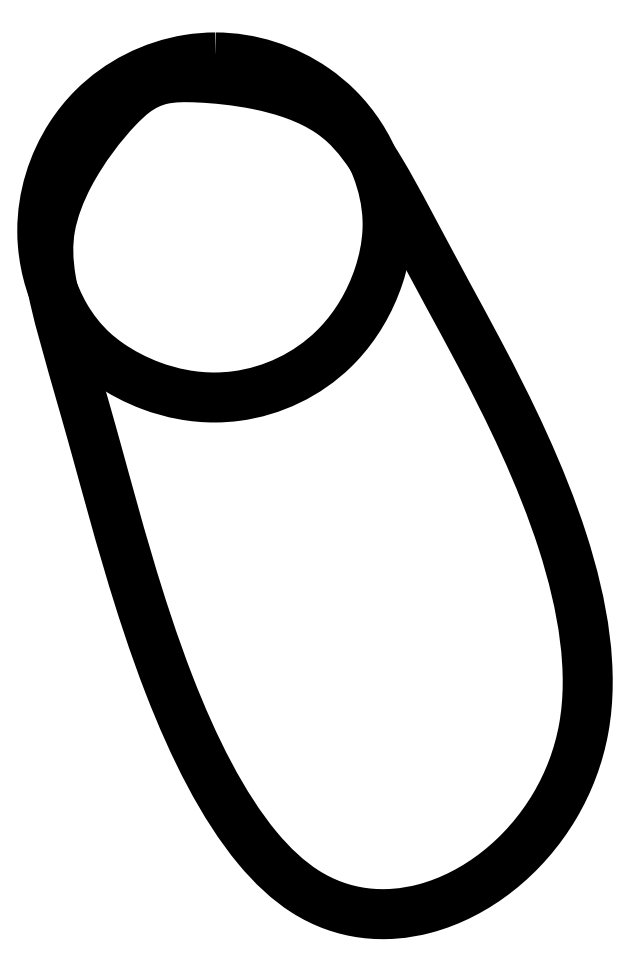
<metadata>
{"format":"dxf","ext":"dxf","renderer":"ezdxf+matplotlib","layout":"modelspace","background":"white","min_lineweight":24,"dpi":150}
</metadata>
<code>
0
SECTION
2
ENTITIES
0
SPLINE
8
0
70
0
71
3
72
11
73
7
74
0
42
1e-09
43
1e-10
44
1e-10
40
0
40
0
40
0
40
0
40
0.5061
40
0.5061
40
0.5061
40
1
40
1
40
1
40
1
10
-14.64
20
92.46
30
0
10
-15.37
20
91.6
30
0
10
-16.08
20
90.74
30
0
10
-16.79
20
89.88
30
0
10
-17.48
20
89.03
30
0
10
-18.17
20
88.19
30
0
10
-18.84
20
87.34
30
0
0
SPLINE
8
0
70
2
71
3
72
71
73
67
74
0
42
1e-09
43
1e-10
44
1e-10
40
0
40
0
40
0
40
0
40
0.3954
40
0.3954
40
0.3954
40
0.7656
40
0.7656
40
0.7656
40
1
40
1
40
1
40
1.618
40
1.618
40
1.618
40
2
40
2
40
2
40
2.345
40
2.345
40
2.345
40
2.884
40
2.884
40
2.884
40
3
40
3
40
3
40
3.473
40
3.473
40
3.473
40
3.842
40
3.842
40
3.842
40
4
40
4
40
4
40
4.351
40
4.351
40
4.351
40
4.798
40
4.798
40
4.798
40
5
40
5
40
5
40
5.413
40
5.413
40
5.413
40
5.838
40
5.838
40
5.838
40
6
40
6
40
6
40
6.501
40
6.501
40
6.501
40
6.88
40
6.88
40
6.88
40
7
40
7
40
7
40
7.54
40
7.54
40
7.54
40
8
40
8
40
8
40
8
10
-18.84
20
87.34
30
0
10
-22.46
20
87.51
30
0
10
-25.45
20
87.49
30
0
10
-28.23
20
86.88
30
0
10
-30.84
20
86.3
30
0
10
-33.21
20
85.16
30
0
10
-35.46
20
83.43
30
0
10
-36.88
20
82.33
30
0
10
-38.27
20
81.01
30
0
10
-39.75
20
79.45
30
0
10
-43.66
20
75.32
30
0
10
-48.41
20
69.26
30
0
10
-52.01
20
62.42
30
0
10
-54.23
20
58.18
30
0
10
-56.02
20
53.65
30
0
10
-56.84
20
49.03
30
0
10
-57.57
20
44.86
30
0
10
-57.47
20
40.7
30
0
10
-56.65
20
35.74
30
0
10
-55.36
20
27.99
30
0
10
-52.36
20
18.19
30
0
10
-47.83
20
2.247
30
0
10
-46.86
20
-1.191
30
0
10
-45.81
20
-4.914
30
0
10
-44.69
20
-8.959
30
0
10
-40.15
20
-25.41
30
0
10
-34.35
20
-47.4
30
0
10
-26.43
20
-67.83
30
0
10
-20.25
20
-83.78
30
0
10
-12.76
20
-98.75
30
0
10
-3.902
20
-109.4
30
0
10
-0.1024
20
-114
30
0
10
3.948
20
-117.8
30
0
10
8.264
20
-120.5
30
0
10
17.84
20
-126.6
30
0
10
28.61
20
-127.6
30
0
10
38.92
20
-124.9
30
0
10
52.02
20
-121.3
30
0
10
64.31
20
-111.7
30
0
10
72.05
20
-98.64
30
0
10
75.55
20
-92.71
30
0
10
78.12
20
-86.06
30
0
10
79.42
20
-78.91
30
0
10
82.07
20
-64.32
30
0
10
79.33
20
-47.69
30
0
10
74.02
20
-31.18
30
0
10
68.56
20
-14.18
30
0
10
60.34
20
2.642
30
0
10
52.77
20
16.94
30
0
10
49.9
20
22.37
30
0
10
47.12
20
27.44
30
0
10
44.64
20
32.03
30
0
10
36.94
20
46.24
30
0
10
31.97
20
56.05
30
0
10
27.67
20
63.22
30
0
10
24.41
20
68.66
30
0
10
21.51
20
72.62
30
0
10
18.08
20
75.73
30
0
10
16.99
20
76.72
30
0
10
15.86
20
77.61
30
0
10
14.65
20
78.43
30
0
10
9.23
20
82.11
30
0
10
2.587
20
84.23
30
0
10
-3.843
20
85.54
30
0
10
-9.314
20
86.65
30
0
10
-14.63
20
87.14
30
0
10
-18.84
20
87.34
30
0
0
SPLINE
8
0
70
0
71
3
72
11
73
7
74
0
42
1e-09
43
1e-10
44
1e-10
40
0
40
0
40
0
40
0
40
0.5061
40
0.5061
40
0.5061
40
1
40
1
40
1
40
1
10
-14.64
20
92.46
30
0
10
-15.37
20
91.6
30
0
10
-16.08
20
90.74
30
0
10
-16.79
20
89.88
30
0
10
-17.48
20
89.03
30
0
10
-18.17
20
88.19
30
0
10
-18.84
20
87.34
30
0
0
SPLINE
8
0
70
2
71
3
72
65
73
61
74
0
42
1e-09
43
1e-10
44
1e-10
40
-8
40
-8
40
-8
40
-8
40
-7.223
40
-7.223
40
-7.223
40
-7
40
-7
40
-7
40
-6.473
40
-6.473
40
-6.473
40
-6.084
40
-6.084
40
-6.084
40
-6
40
-6
40
-6
40
-5.651
40
-5.651
40
-5.651
40
-5.045
40
-5.045
40
-5.045
40
-5
40
-5
40
-5
40
-4.161
40
-4.161
40
-4.161
40
-4
40
-4
40
-4
40
-3.5
40
-3.5
40
-3.5
40
-3.134
40
-3.134
40
-3.134
40
-3
40
-3
40
-3
40
-2.65
40
-2.65
40
-2.65
40
-2.105
40
-2.105
40
-2.105
40
-2
40
-2
40
-2
40
-1.26
40
-1.26
40
-1.26
40
-1
40
-1
40
-1
40
-0.1989
40
-0.1989
40
-0.1989
40
0
40
0
40
0
40
0
10
-14.64
20
92.46
30
0
10
-5.633
20
92.46
30
0
10
3.294
20
89.57
30
0
10
10.68
20
84.46
30
0
10
12.8
20
82.99
30
0
10
14.79
20
81.34
30
0
10
16.62
20
79.52
30
0
10
20.94
20
75.2
30
0
10
24.3
20
69.97
30
0
10
26.51
20
64.29
30
0
10
28.14
20
60.1
30
0
10
29.14
20
55.65
30
0
10
29.31
20
51.16
30
0
10
29.35
20
50.19
30
0
10
29.34
20
49.22
30
0
10
29.3
20
48.25
30
0
10
29.12
20
44.24
30
0
10
28.29
20
40.3
30
0
10
27.03
20
36.55
30
0
10
24.84
20
30.02
30
0
10
21.32
20
24.01
30
0
10
16.63
20
19.09
30
0
10
16.29
20
18.73
30
0
10
15.94
20
18.37
30
0
10
15.58
20
18.03
30
0
10
8.865
20
11.46
30
0
10
-0.01555
20
7.215
30
0
10
-9.291
20
5.991
30
0
10
-11.07
20
5.757
30
0
10
-12.85
20
5.633
30
0
10
-14.64
20
5.622
30
0
10
-20.22
20
5.587
30
0
10
-25.79
20
6.65
30
0
10
-31.06
20
8.616
30
0
10
-34.92
20
10.06
30
0
10
-38.63
20
11.97
30
0
10
-42.06
20
14.37
30
0
10
-43.31
20
15.25
30
0
10
-44.52
20
16.21
30
0
10
-45.66
20
17.23
30
0
10
-48.66
20
19.93
30
0
10
-51.19
20
23.16
30
0
10
-53.18
20
26.68
30
0
10
-56.27
20
32.16
30
0
10
-58.17
20
38.32
30
0
10
-58.7
20
44.6
30
0
10
-58.81
20
45.81
30
0
10
-58.86
20
47.03
30
0
10
-58.86
20
48.25
30
0
10
-58.85
20
56.83
30
0
10
-56.24
20
65.33
30
0
10
-51.58
20
72.5
30
0
10
-49.94
20
75.02
30
0
10
-48.04
20
77.38
30
0
10
-45.91
20
79.52
30
0
10
-39.34
20
86.09
30
0
10
-30.67
20
90.43
30
0
10
-21.52
20
91.91
30
0
10
-19.25
20
92.28
30
0
10
-16.95
20
92.46
30
0
10
-14.64
20
92.46
30
0
0
ENDSEC
0
EOF

</code>
